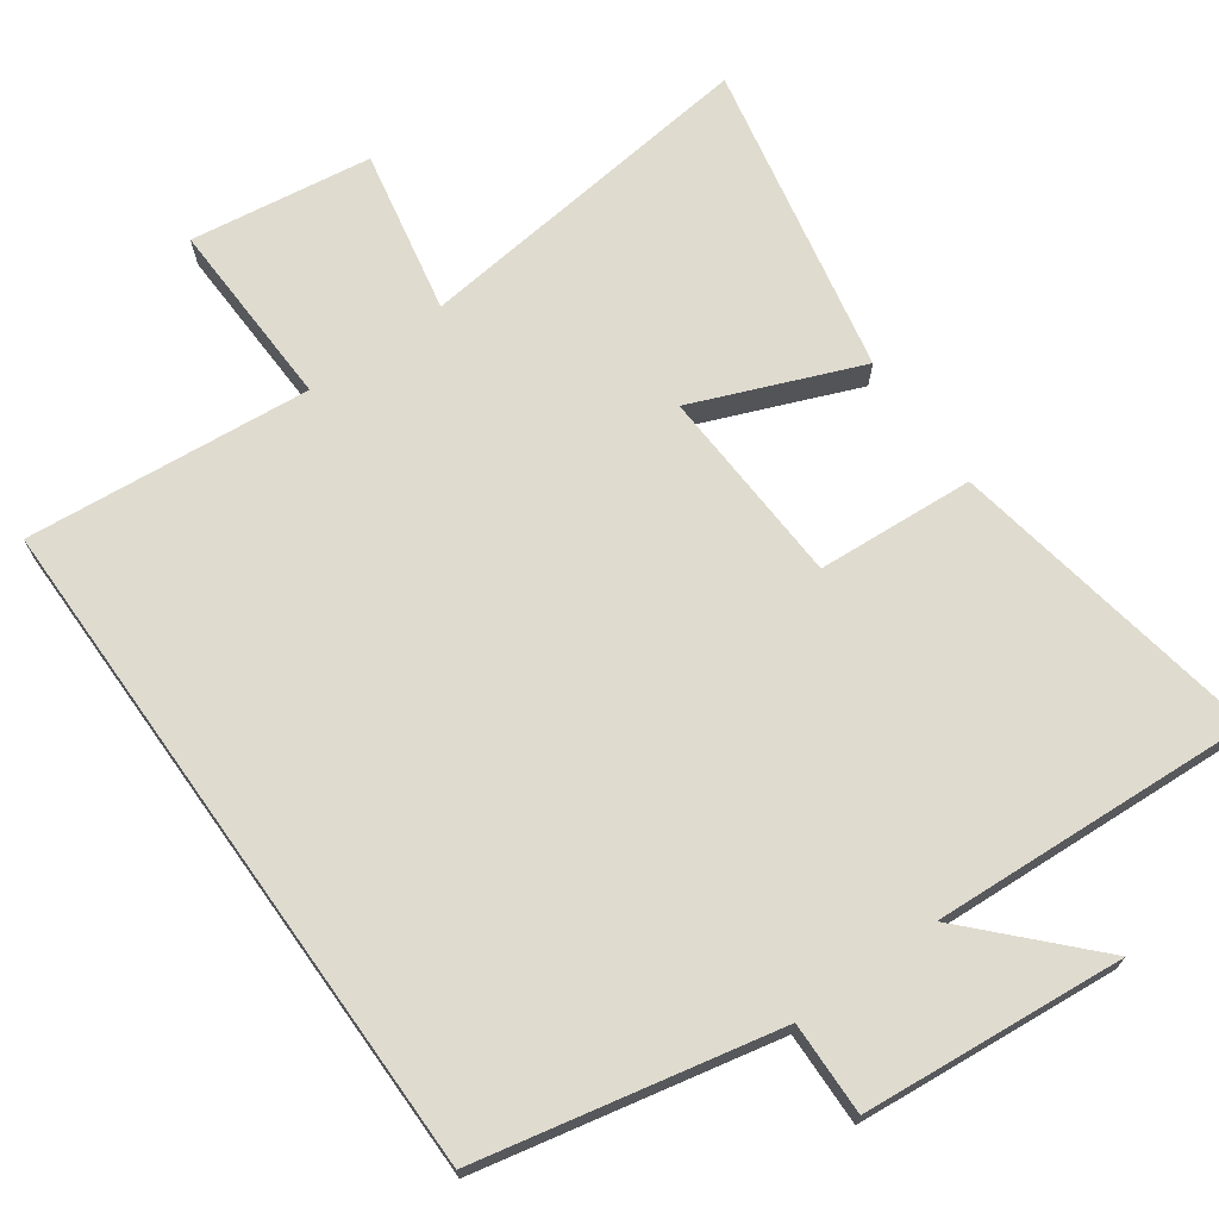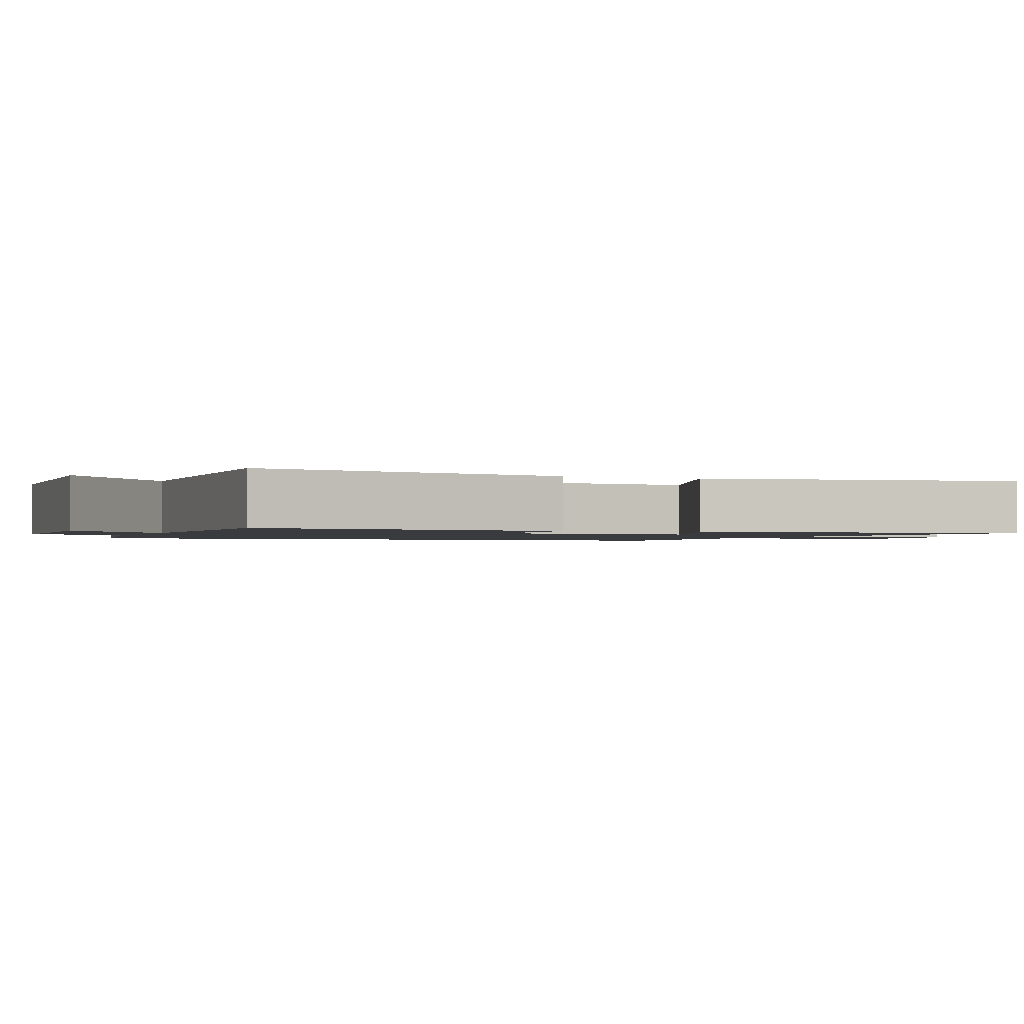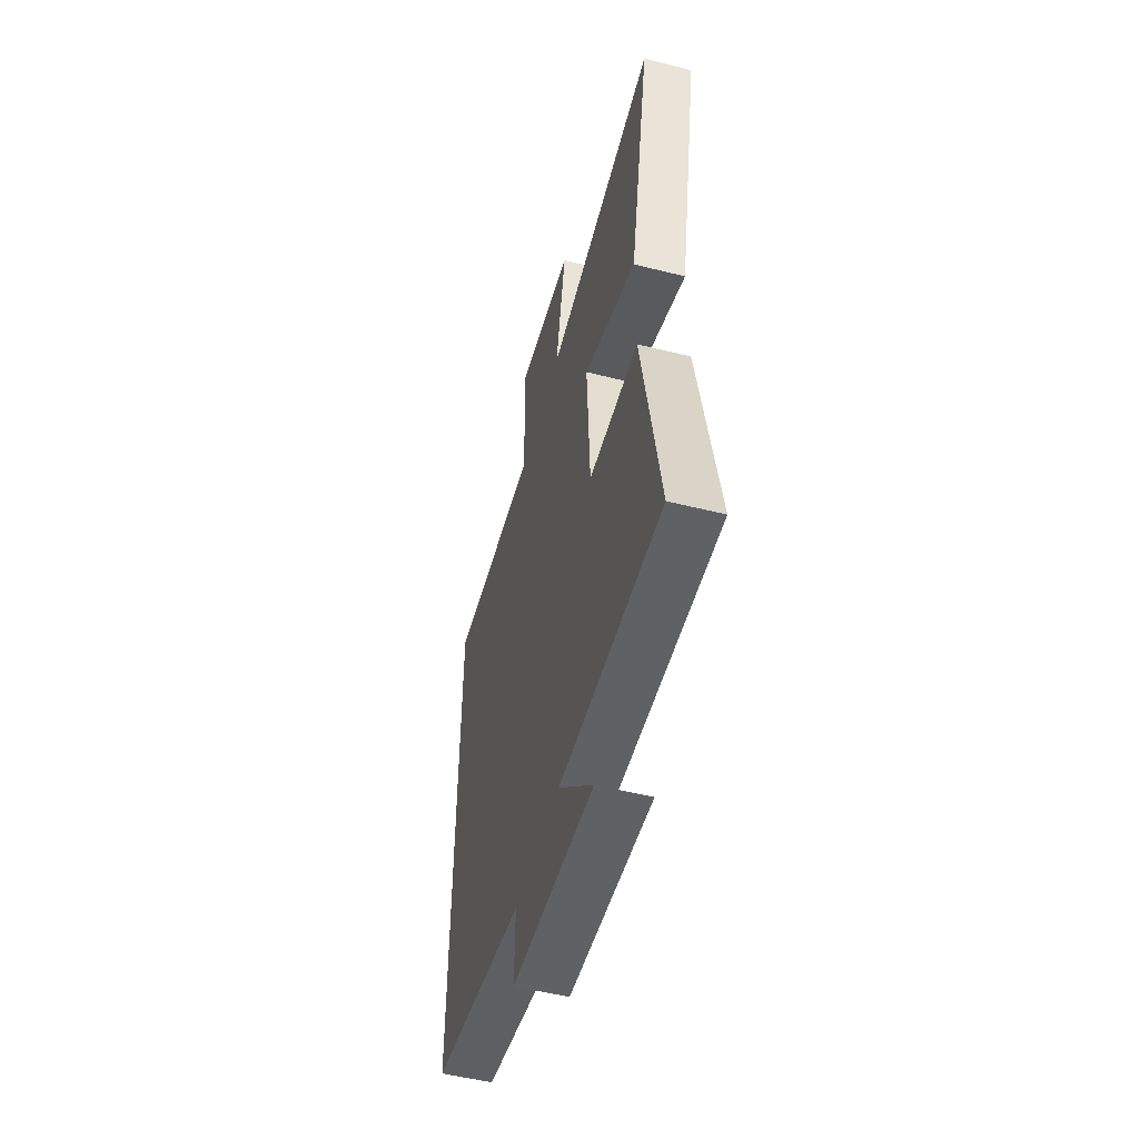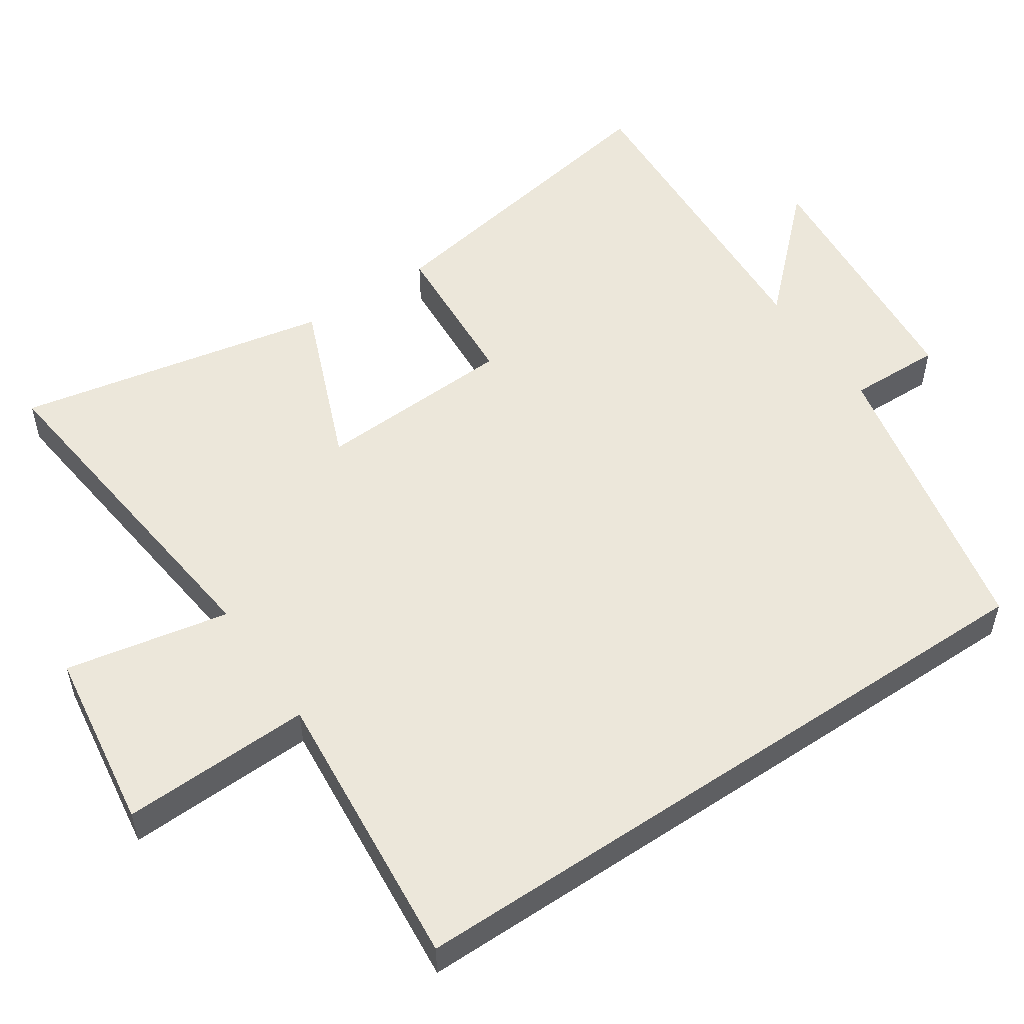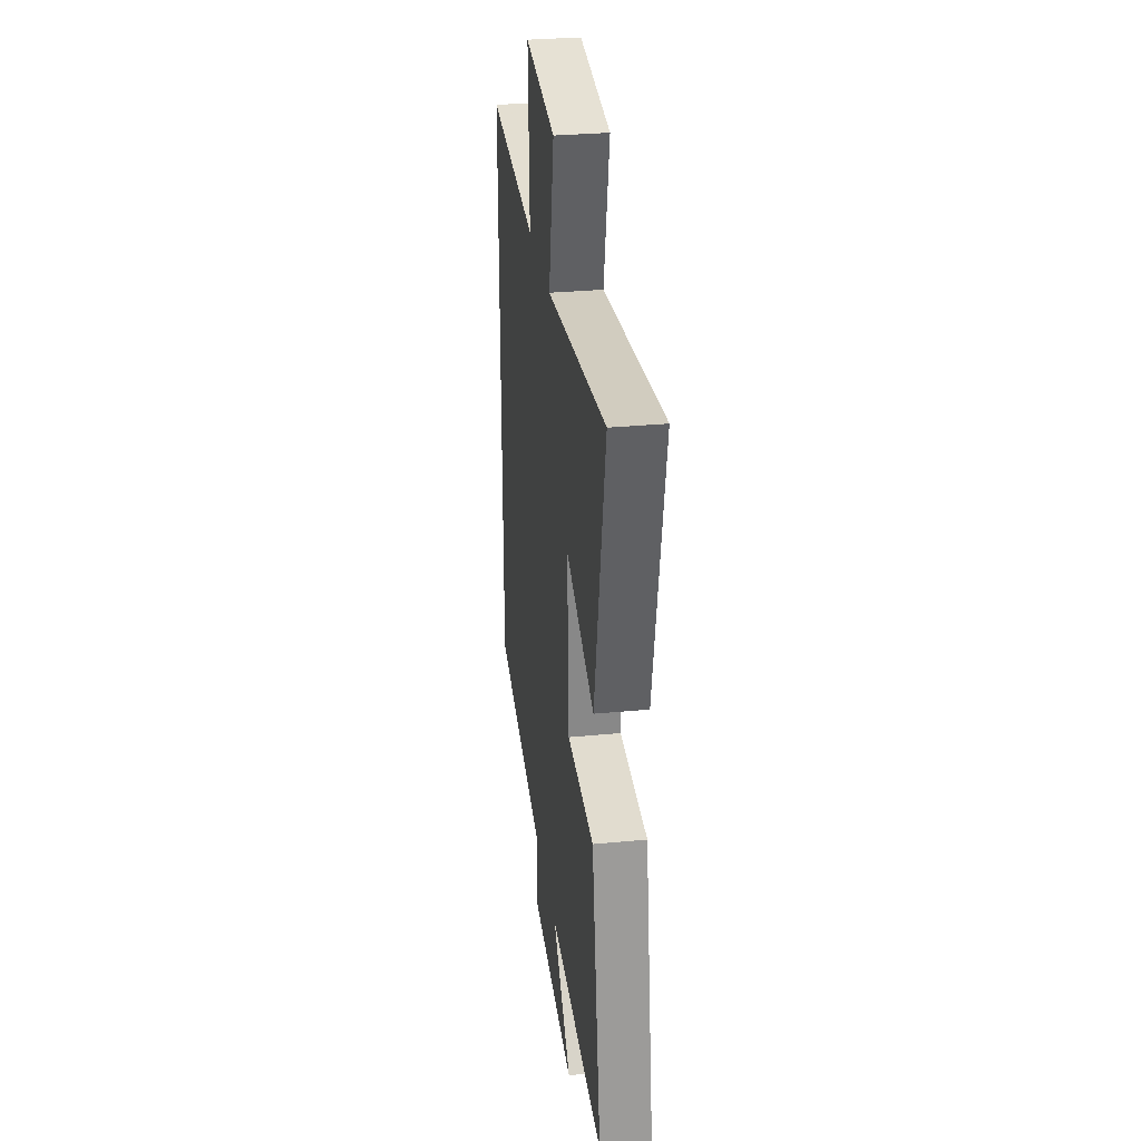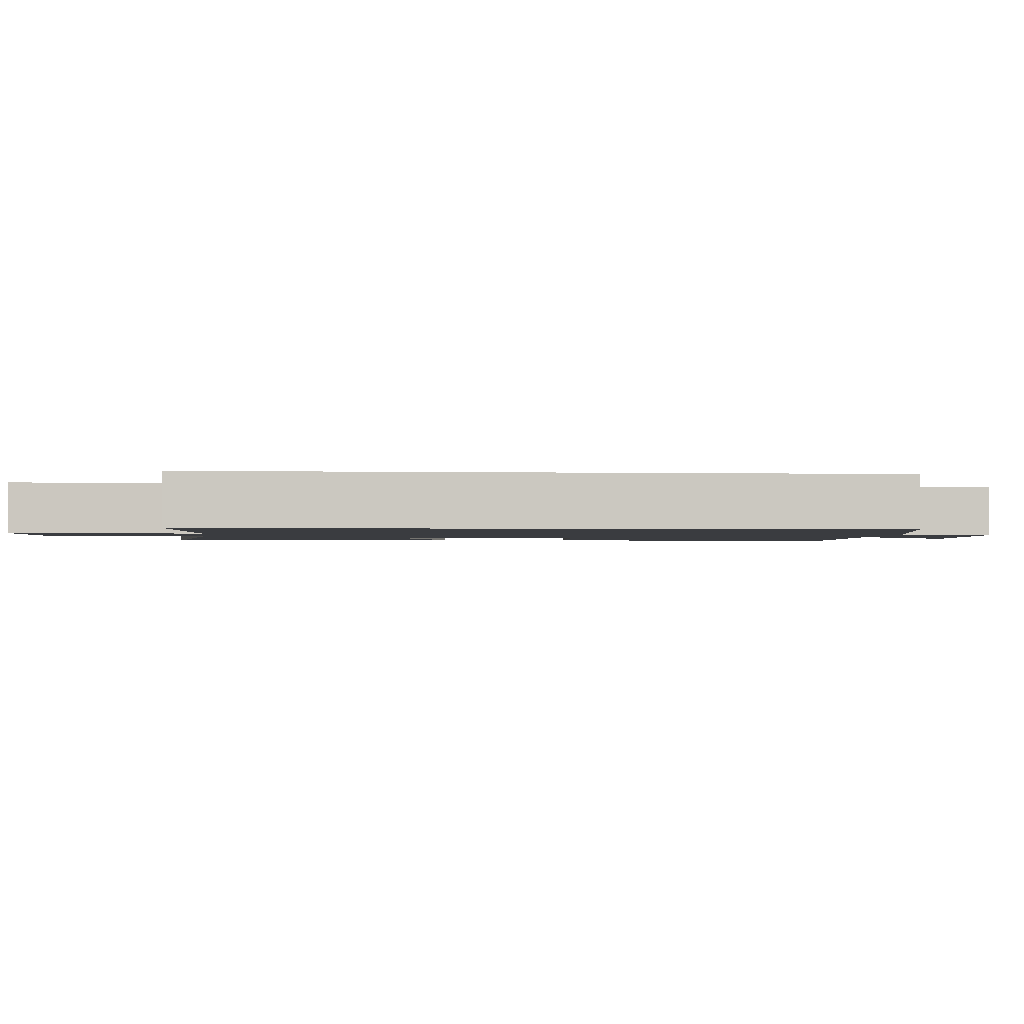
<metadata>
{"format":"obj","ext":"obj","renderer":"f3d","projection":"perspective","resolution":1024,"background":"white","views":[{"elev":70.3,"azim":144.6,"up":"+Y"},{"elev":-1.3,"azim":-113.9,"up":"+Y"},{"elev":-53.1,"azim":-105.0,"up":"+Z"},{"elev":53.4,"azim":56.0,"up":"+Y"},{"elev":30.6,"azim":-97.9,"up":"+Z"},{"elev":-1.5,"azim":84.3,"up":"+Y"}]}
</metadata>
<code>
v 0.5 0.07 0.536
v 0.5 0.07 -0.412
v 0.083 0.07 -0.5
v 0.086 0.07 -0.63
v -0.28 0.07 -0.662
v -0.125 0.07 -0.5
v -0.578 0.07 -0.524
v -0.5 0.07 -0.08
v -0.28 0.07 -0.066
v -0.266 0.07 0.212
v -0.5 0.07 0.118
v -0.588 0.07 0.556
v -0.099 0.07 0.5
v -0.144 0.07 0.729
v 0.11 0.07 0.765
v 0.101 0.07 0.5
v 0.5 0 0.536
v 0.5 0 -0.412
v 0.083 0 -0.5
v 0.086 0 -0.63
v -0.28 0 -0.662
v -0.125 0 -0.5
v -0.578 0 -0.524
v -0.5 0 -0.08
v -0.28 0 -0.066
v -0.266 0 0.212
v -0.5 0 0.118
v -0.588 0 0.556
v -0.099 0 0.5
v -0.144 0 0.729
v 0.11 0 0.765
v 0.101 0 0.5
f 13 14 15 16
f 10 11 12 13
f 9 10 13 16
f 6 7 8 9
f 1 2 3
f 16 1 3
f 9 16 3
f 6 9 3
f 3 4 5 6
f 32 31 30 29
f 29 28 27 26
f 32 29 26 25
f 25 24 23 22
f 19 18 17
f 19 17 32
f 19 32 25
f 19 25 22
f 22 21 20 19
f 1 17 18 2
f 2 18 19 3
f 3 19 20 4
f 4 20 21 5
f 5 21 22 6
f 6 22 23 7
f 7 23 24 8
f 8 24 25 9
f 9 25 26 10
f 10 26 27 11
f 11 27 28 12
f 12 28 29 13
f 13 29 30 14
f 14 30 31 15
f 15 31 32 16
f 16 32 17 1

</code>
